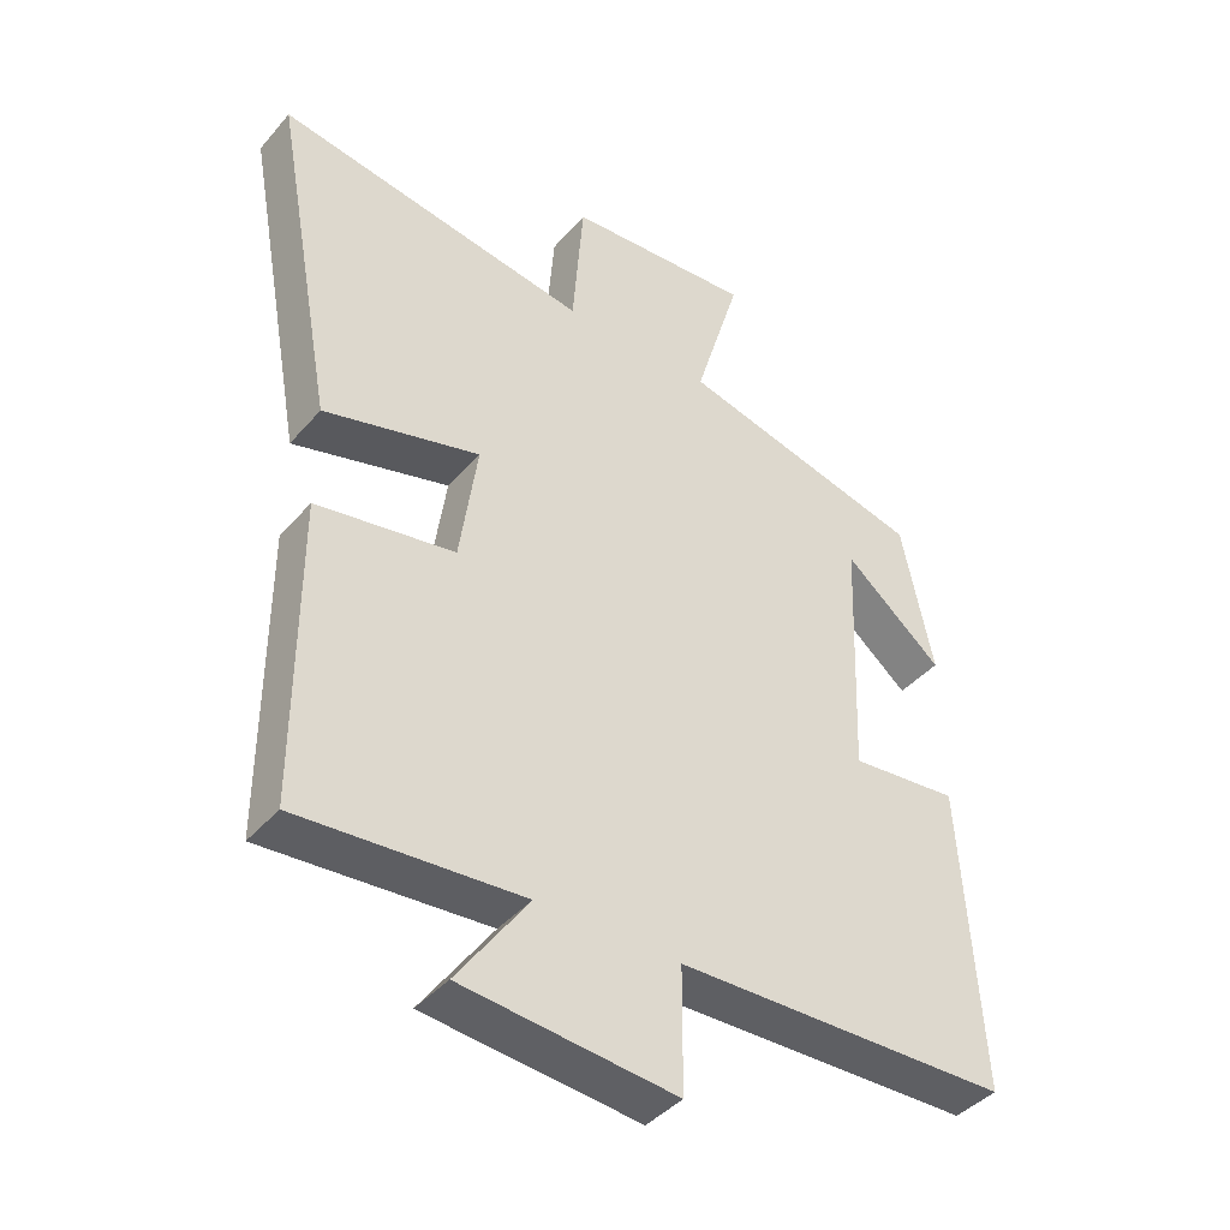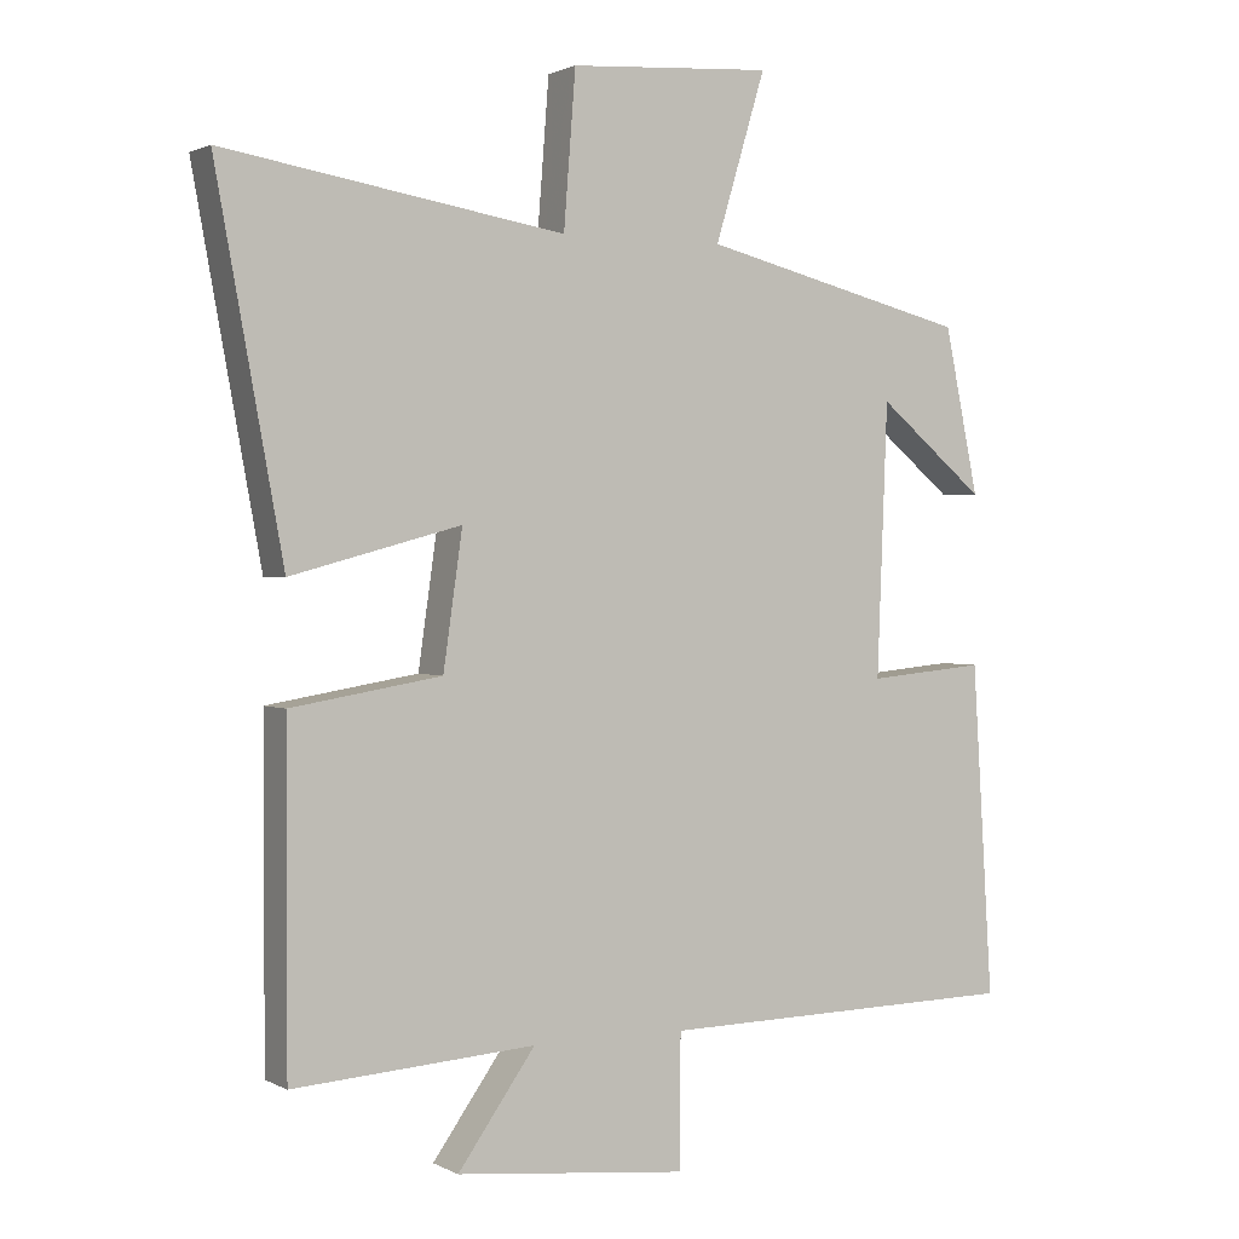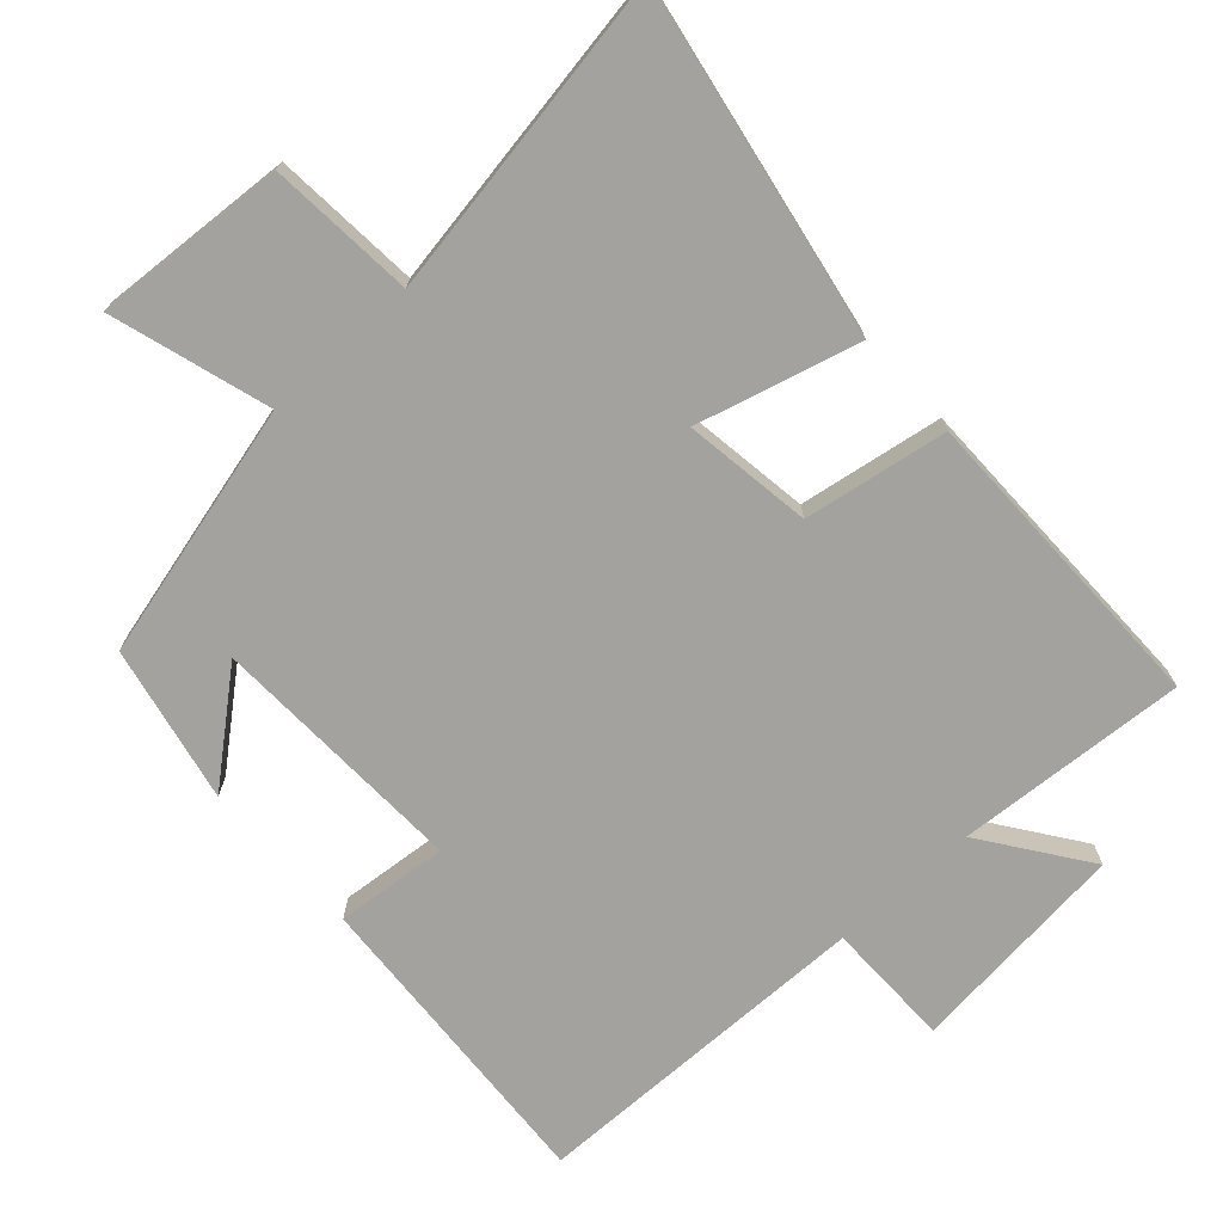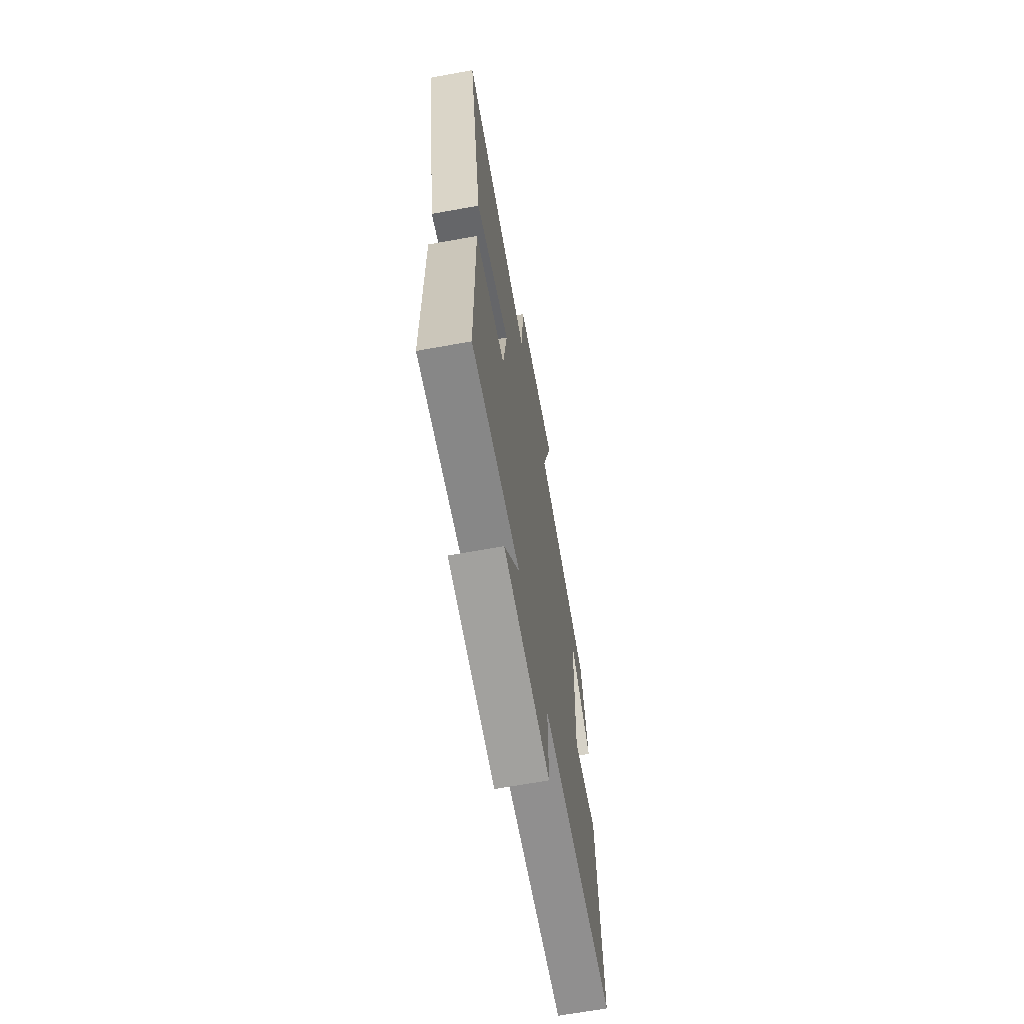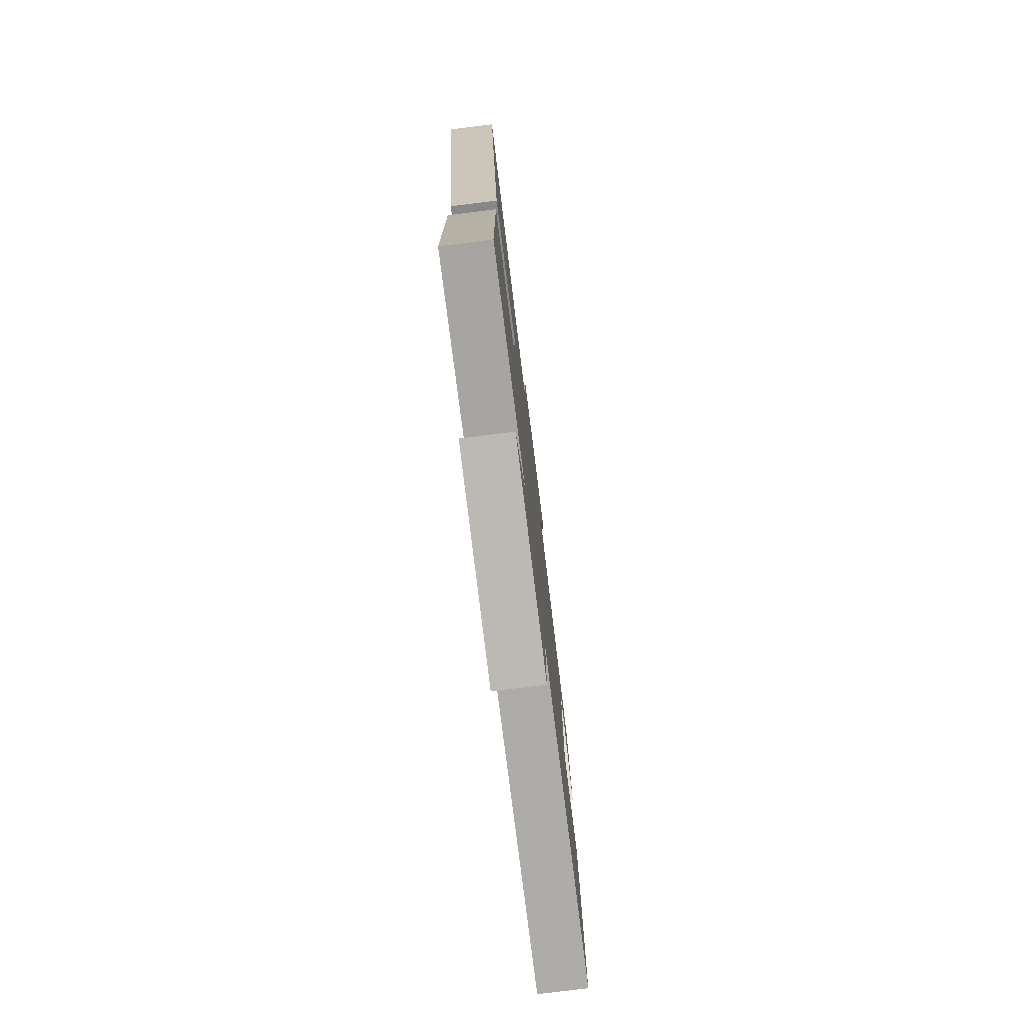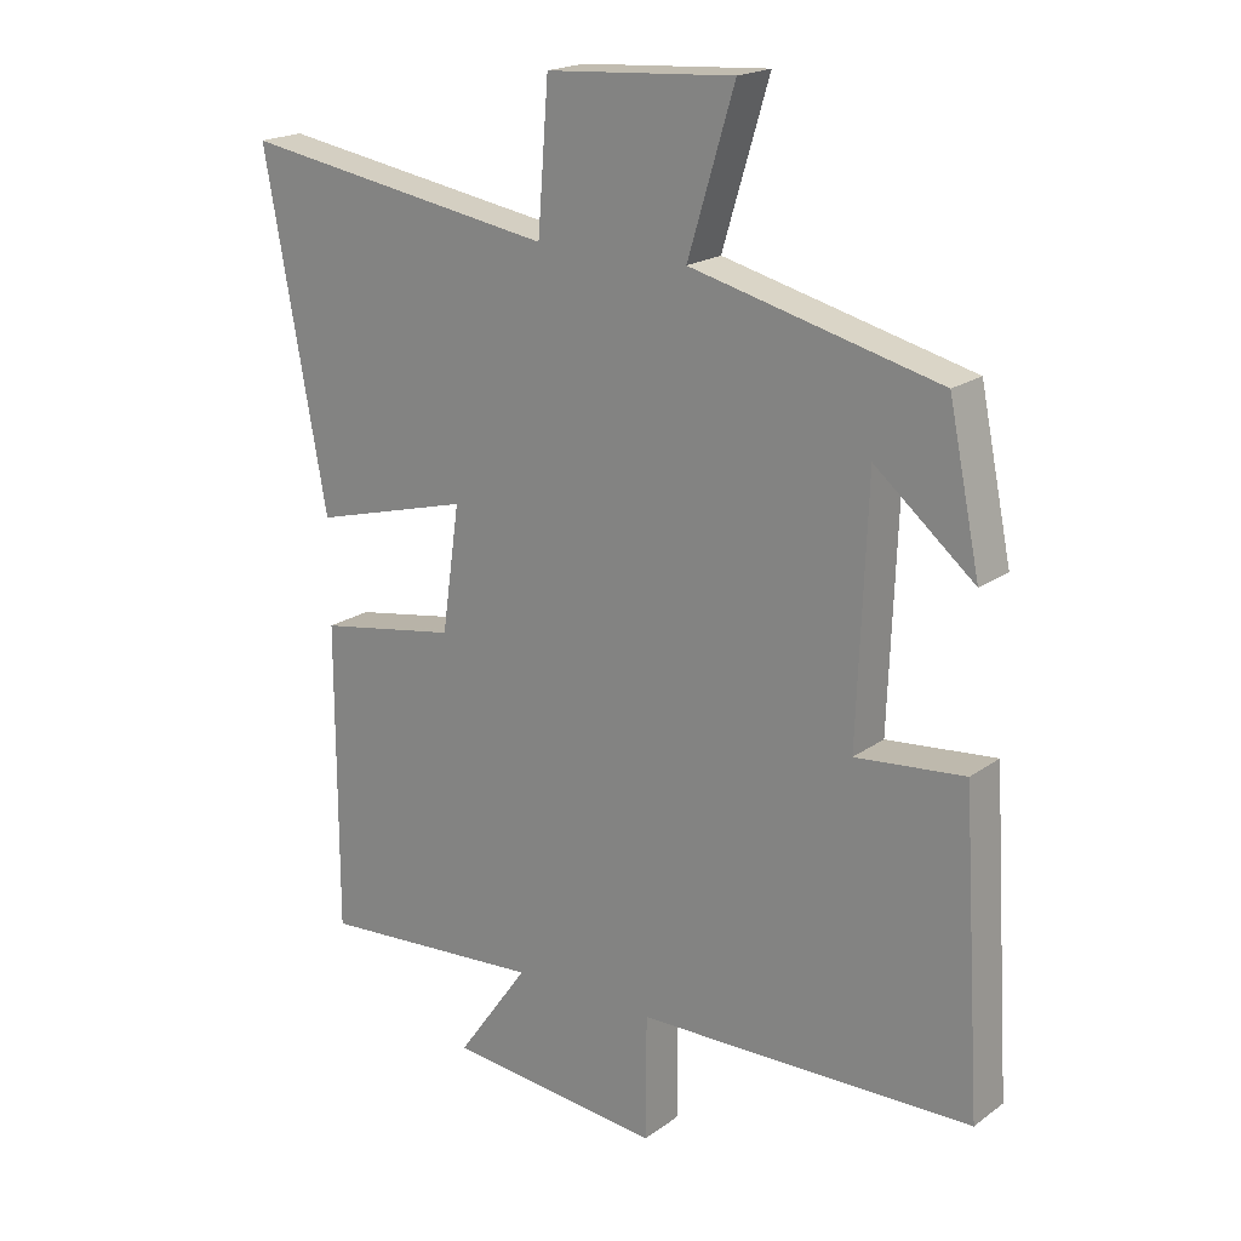
<metadata>
{"format":"obj","ext":"obj","renderer":"f3d","projection":"perspective","resolution":1024,"background":"white","views":[{"elev":-41.4,"azim":143.2,"up":"+Z"},{"elev":1.4,"azim":150.4,"up":"+Z"},{"elev":-72.6,"azim":42.3,"up":"+Y"},{"elev":-66.4,"azim":100.3,"up":"+Z"},{"elev":-77.6,"azim":97.1,"up":"+Z"},{"elev":19.5,"azim":-142.7,"up":"+Z"}]}
</metadata>
<code>
v -0.528 0.07 -0.491
v -0.5 0.07 -0.044
v -0.341 0.07 -0.059
v -0.355 0.07 0.307
v -0.5 0.07 0.186
v -0.454 0.07 0.409
v -0.092 0.07 0.5
v -0.16 0.07 0.726
v 0.114 0.07 0.708
v 0.13 0.07 0.5
v 0.591 0.07 0.576
v 0.5 0.07 0.079
v 0.27 0.07 0.141
v 0.296 0.07 -0.041
v 0.5 0.07 -0.075
v 0.5 0.07 -0.523
v 0.172 0.07 -0.5
v 0.277 0.07 -0.648
v -0.037 0.07 -0.68
v -0.038 0.07 -0.5
v -0.528 0 -0.491
v -0.5 0 -0.044
v -0.341 0 -0.059
v -0.355 0 0.307
v -0.5 0 0.186
v -0.454 0 0.409
v -0.092 0 0.5
v -0.16 0 0.726
v 0.114 0 0.708
v 0.13 0 0.5
v 0.591 0 0.576
v 0.5 0 0.079
v 0.27 0 0.141
v 0.296 0 -0.041
v 0.5 0 -0.075
v 0.5 0 -0.523
v 0.172 0 -0.5
v 0.277 0 -0.648
v -0.037 0 -0.68
v -0.038 0 -0.5
f 17 18 19 20
f 17 20 1 2
f 14 15 16 17
f 13 14 17
f 10 11 12 13
f 10 13 17
f 7 8 9 10
f 4 5 6
f 4 6 7 10
f 17 2 3
f 3 4 10 17
f 40 39 38 37
f 22 21 40 37
f 37 36 35 34
f 37 34 33
f 33 32 31 30
f 37 33 30
f 30 29 28 27
f 26 25 24
f 30 27 26 24
f 23 22 37
f 37 30 24 23
f 1 21 22 2
f 2 22 23 3
f 3 23 24 4
f 4 24 25 5
f 5 25 26 6
f 6 26 27 7
f 7 27 28 8
f 8 28 29 9
f 9 29 30 10
f 10 30 31 11
f 11 31 32 12
f 12 32 33 13
f 13 33 34 14
f 14 34 35 15
f 15 35 36 16
f 16 36 37 17
f 17 37 38 18
f 18 38 39 19
f 19 39 40 20
f 20 40 21 1

</code>
